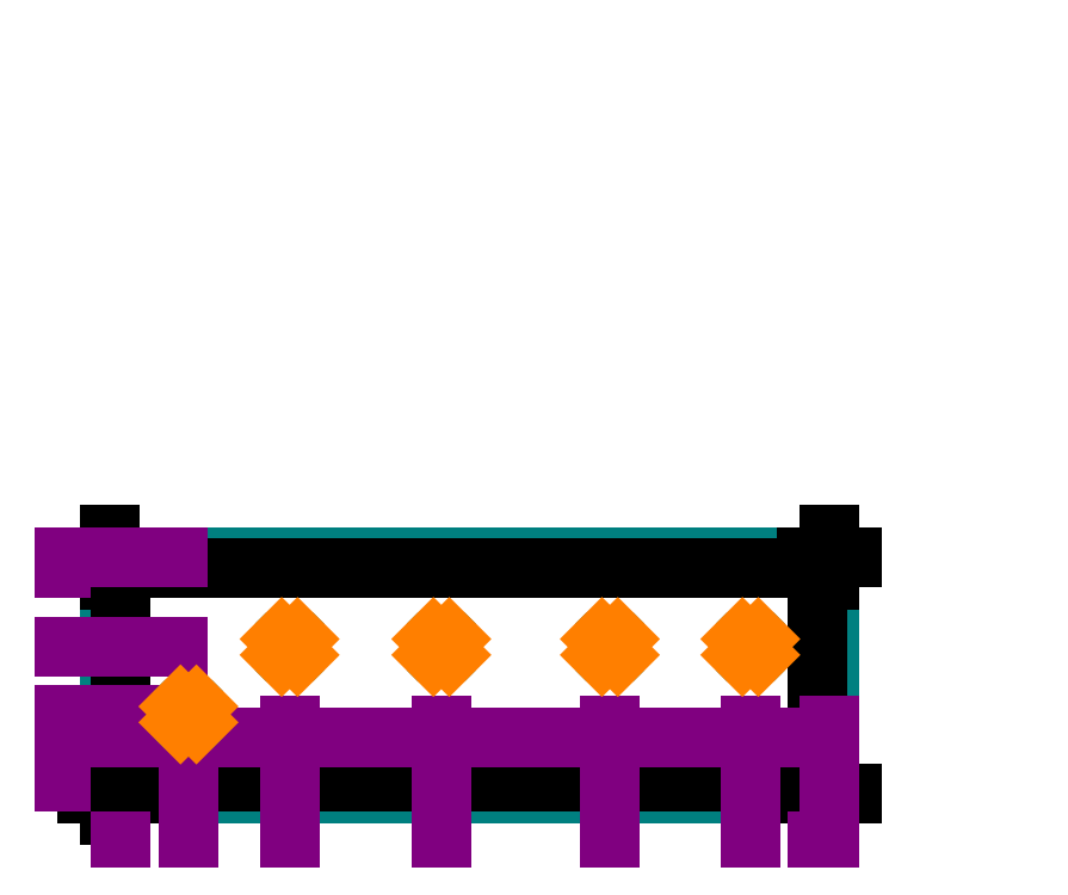
<metadata>
{"format":"dxf","ext":"dxf","renderer":"ezdxf+matplotlib","layout":"modelspace","background":"white","min_lineweight":24,"dpi":150}
</metadata>
<code>
0
SECTION
2
ENTITIES
0
LINE
8
CutOut
10
-2
20
40
30
0
11
-2
21
-2
31
0
0
LINE
8
CutOut
10
126
20
40
30
0
11
-2
21
40
31
0
0
LINE
8
CutOut
10
126
20
-2
30
0
11
126
21
40
31
0
0
LINE
8
CutOut
10
-2
20
-2
30
0
11
126
21
-2
31
0
0
LINE
8
Beschriftung
10
130
20
40
30
0
11
122
21
40
31
0
0
LINE
8
Beschriftung
10
2
20
40
30
0
11
-6
21
40
31
0
0
LINE
8
Beschriftung
10
2
20
-2
30
0
11
-6
21
-2
31
0
0
LINE
8
Beschriftung
10
130
20
-2
30
0
11
122
21
-2
31
0
0
RAY
8
0
10
157.2
20
108.9
30
0
11
0
21
1
31
0
0
RAY
8
0
10
156.9
20
109
30
0
11
0
21
1
31
0
0
LINE
8
Beschriftung
10
126
20
44
30
0
11
126
21
36
31
0
0
LINE
8
Beschriftung
10
-2
20
44
30
0
11
-2
21
36
31
0
0
LINE
8
Beschriftung
10
-2
20
2
30
0
11
-2
21
-6
31
0
0
LINE
8
Beschriftung
10
126
20
2
30
0
11
126
21
-6
31
0
0
XLINE
8
Vermassung
10
0
20
0
30
0
11
1e-16
21
1
31
0
0
XLINE
8
Vermassung
10
0
20
0
30
0
11
1
21
0
31
0
0
XLINE
8
Vermassung
10
2.3e-15
20
38
30
0
11
1
21
0
31
0
0
XLINE
8
Vermassung
10
124
20
0
30
0
11
0
21
1
31
0
0
LINE
8
Boardsize
10
-0
20
-0
30
0
11
124
21
-0
31
0
0
LINE
8
Boardsize
10
124
20
-0
30
0
11
124
21
38
31
0
0
LINE
8
Boardsize
10
124
20
38
30
0
11
-0
21
38
31
0
0
LINE
8
Boardsize
10
-0
20
38
30
0
11
-0
21
-0
31
0
0
XLINE
8
Vermassung
10
126
20
0
30
0
11
0
21
1
31
0
0
XLINE
8
Vermassung
10
2.4e-15
20
40
30
0
11
1
21
0
31
0
0
XLINE
8
Vermassung
10
7e-16
20
12
30
0
11
1
21
0
31
0
0
XLINE
8
Vermassung
10
1.5e-15
20
24
30
0
11
1
21
0
31
0
0
XLINE
8
Vermassung
10
12
20
0
30
0
11
0
21
1
31
0
0
XLINE
8
Vermassung
10
30
20
0
30
0
11
0
21
1
31
0
0
XLINE
8
Vermassung
10
57
20
0
30
0
11
0
21
1
31
0
0
XLINE
8
Vermassung
10
87
20
0
30
0
11
0
21
1
31
0
0
XLINE
8
Vermassung
10
112
20
0
30
0
11
0
21
1
31
0
0
DIMENSION
8
Vermassung
10
124
20
-9.547
30
0
11
118
21
-7.672
31
0
70
0
71
8
72
2
74
0
75
0
41
1
42
0
1

3
Standard
13
124
23
0
33
0
14
112
24
0
34
0
50
0
0
DIMENSION
8
Vermassung
10
112
20
-9.547
30
0
11
99.5
21
-7.672
31
0
70
0
71
8
72
2
74
0
75
0
41
1
42
0
1

3
Standard
13
112
23
0
33
0
14
87
24
0
34
0
50
0
0
DIMENSION
8
Vermassung
10
87
20
-9.547
30
0
11
72
21
-7.672
31
0
70
0
71
8
72
2
74
0
75
0
41
1
42
0
1

3
Standard
13
87
23
0
33
0
14
57
24
0
34
0
50
0
0
DIMENSION
8
Vermassung
10
57
20
-9.547
30
0
11
43.5
21
-7.672
31
0
70
0
71
8
72
2
74
0
75
0
41
1
42
0
1

3
Standard
13
57
23
0
33
0
14
30
24
0
34
0
50
0
0
DIMENSION
8
Vermassung
10
30
20
-9.547
30
0
11
21
21
-7.672
31
0
70
0
71
8
72
2
74
0
75
0
41
1
42
0
1

3
Standard
13
30
23
0
33
0
14
12
24
0
34
0
50
0
0
DIMENSION
8
Vermassung
10
12
20
-9.547
30
0
11
6
21
-7.672
31
0
70
0
71
8
72
2
74
0
75
0
41
1
42
0
1

3
Standard
13
12
23
0
33
0
14
-0
24
-0
34
0
50
0
0
DIMENSION
8
Vermassung
10
-8.182
20
0
30
0
11
-10.06
21
6
31
0
70
0
71
8
72
2
74
0
75
0
41
1
42
0
1

3
Standard
13
-0
23
-0
33
0
14
7e-16
24
12
34
0
50
90
0
DIMENSION
8
Vermassung
10
-8.182
20
12
30
0
11
-10.06
21
18
31
0
70
0
71
8
72
2
74
0
75
0
41
1
42
0
1

3
Standard
13
7e-16
23
12
33
0
14
1.5e-15
24
24
34
0
50
90
0
DIMENSION
8
Vermassung
10
-8.182
20
38
30
0
11
-10.06
21
31
31
0
70
0
71
8
72
2
74
0
75
0
41
1
42
0
1

3
Standard
13
2.3e-15
23
38
33
0
14
1.5e-15
24
24
34
0
50
90
0
LINE
8
Vermassung
10
5e-16
20
8
30
0
11
124
21
8
31
0
0
XLINE
8
Vermassung
10
5e-16
20
8
30
0
11
1
21
0
31
0
0
DIMENSION
8
Vermassung
10
132
20
0
30
0
11
130.1
21
4
31
0
70
0
71
8
72
2
74
0
75
0
41
1
42
0
1

3
Standard
13
124
23
0
33
0
14
124
24
8
34
0
50
90
0
CIRCLE
8
CutOut
10
30
20
24
30
0
40
2
0
CIRCLE
8
CutOut
10
57
20
24
30
0
40
2
0
CIRCLE
8
CutOut
10
87
20
24
30
0
40
2
0
CIRCLE
8
CutOut
10
112
20
24
30
0
40
2
0
CIRCLE
8
CutOut
10
12
20
12
30
0
40
2
0
LINE
8
Referenzen
10
10.59
20
10.59
30
0
11
13.41
21
13.41
31
0
0
LINE
8
Referenzen
10
28.59
20
22.59
30
0
11
31.41
21
25.41
31
0
0
LINE
8
Referenzen
10
55.59
20
22.59
30
0
11
58.41
21
25.41
31
0
0
LINE
8
Referenzen
10
85.59
20
22.59
30
0
11
88.41
21
25.41
31
0
0
LINE
8
Referenzen
10
110.6
20
22.59
30
0
11
113.4
21
25.41
31
0
0
LINE
8
Referenzen
10
10.59
20
13.41
30
0
11
13.41
21
10.59
31
0
0
LINE
8
Referenzen
10
28.59
20
25.41
30
0
11
31.41
21
22.59
31
0
0
LINE
8
Referenzen
10
55.59
20
25.41
30
0
11
58.41
21
22.59
31
0
0
LINE
8
Referenzen
10
85.59
20
25.41
30
0
11
88.41
21
22.59
31
0
0
LINE
8
Referenzen
10
110.6
20
25.41
30
0
11
113.4
21
22.59
31
0
0
ENDSEC
0
EOF

</code>
